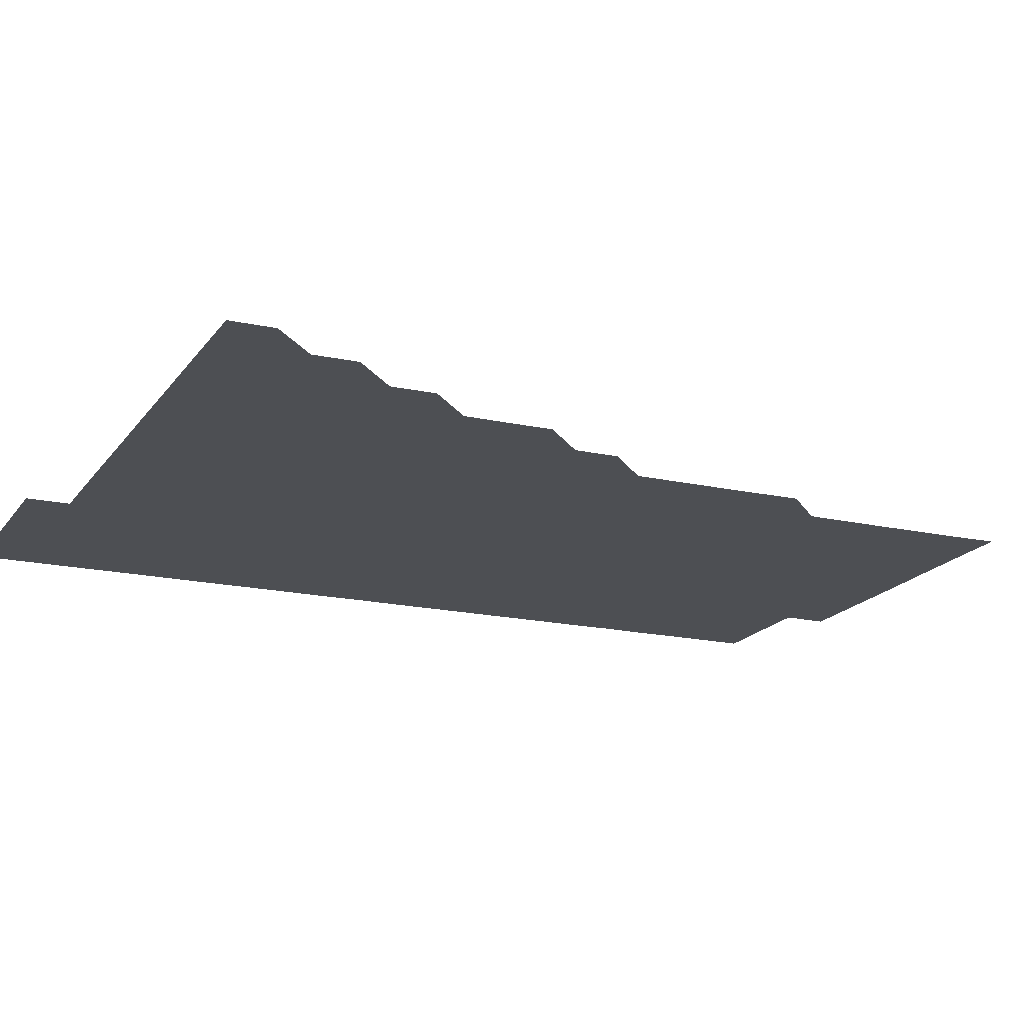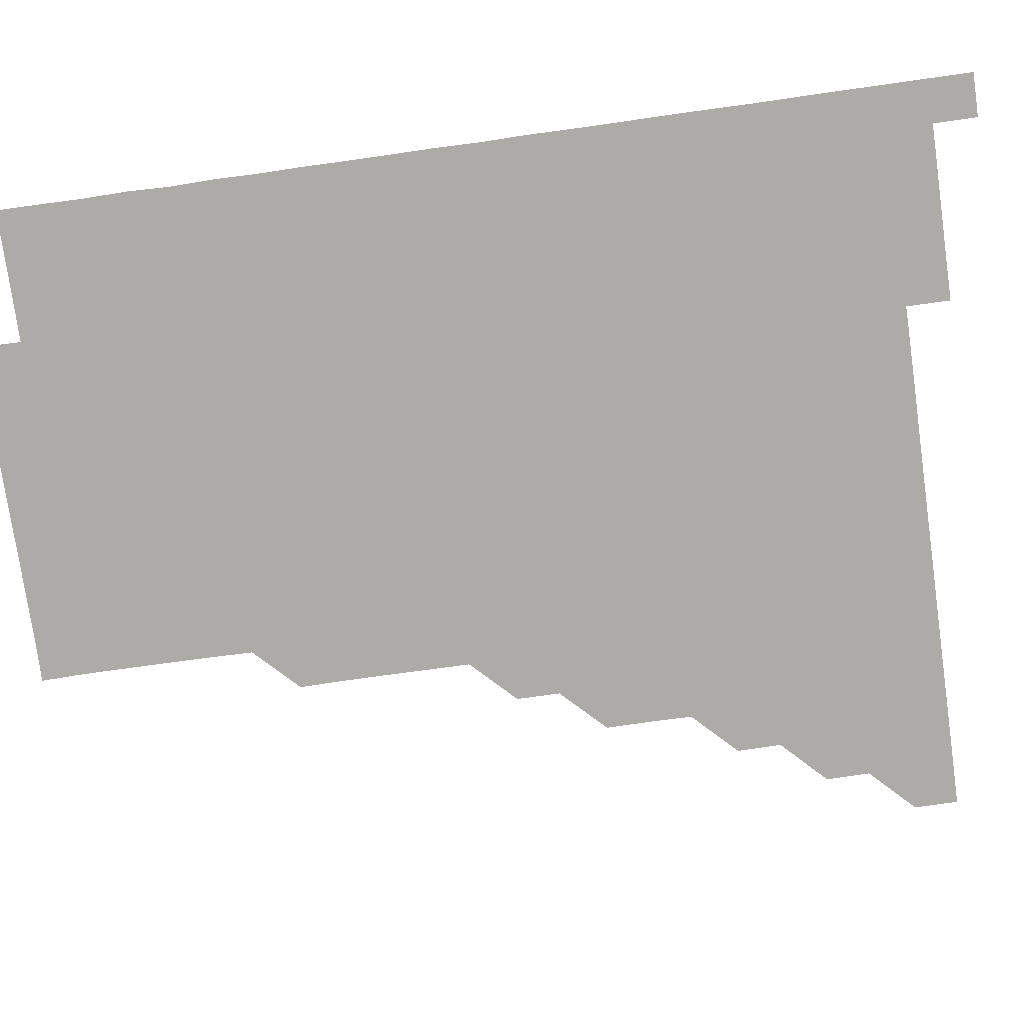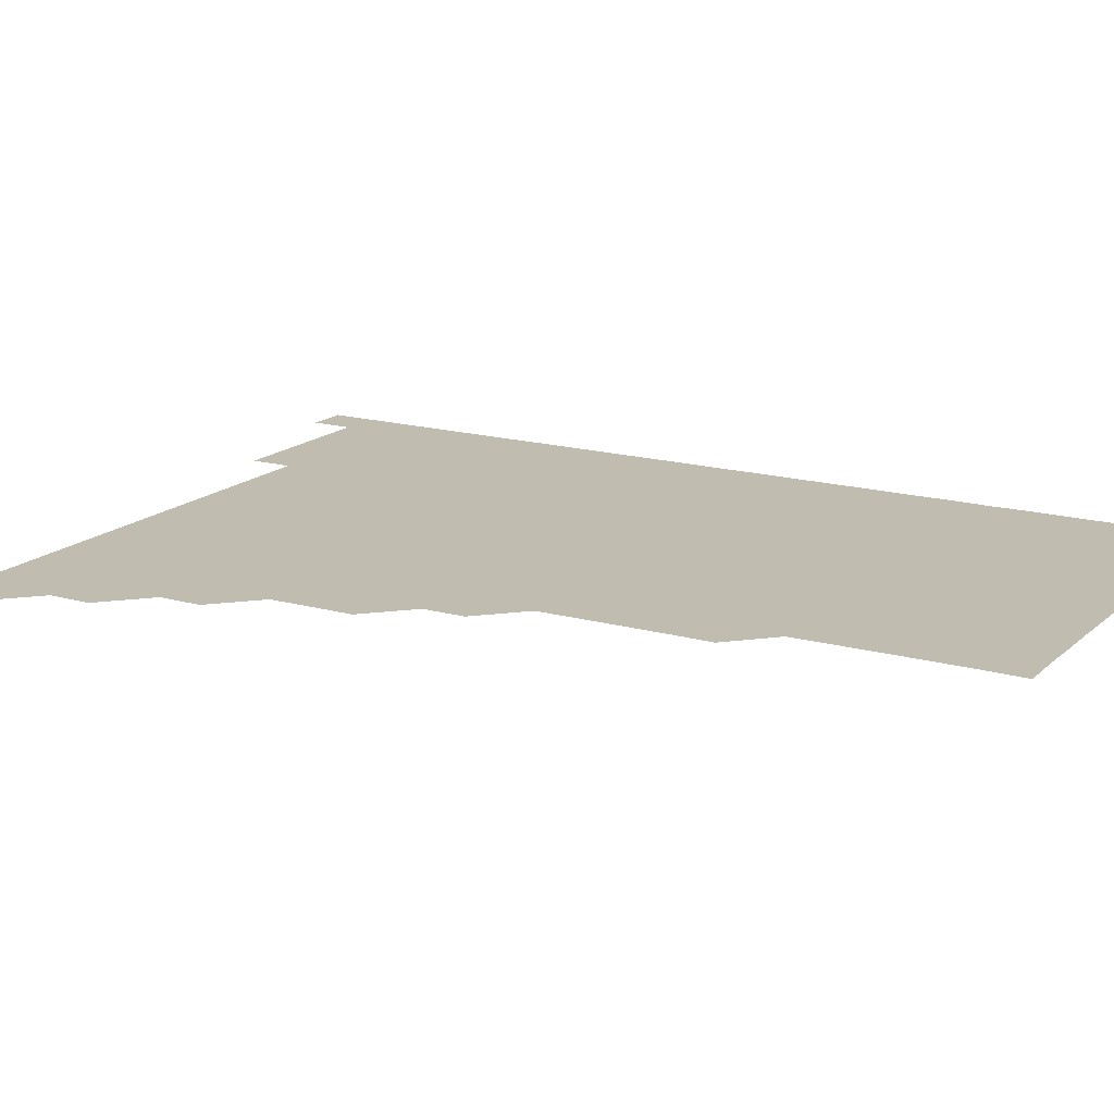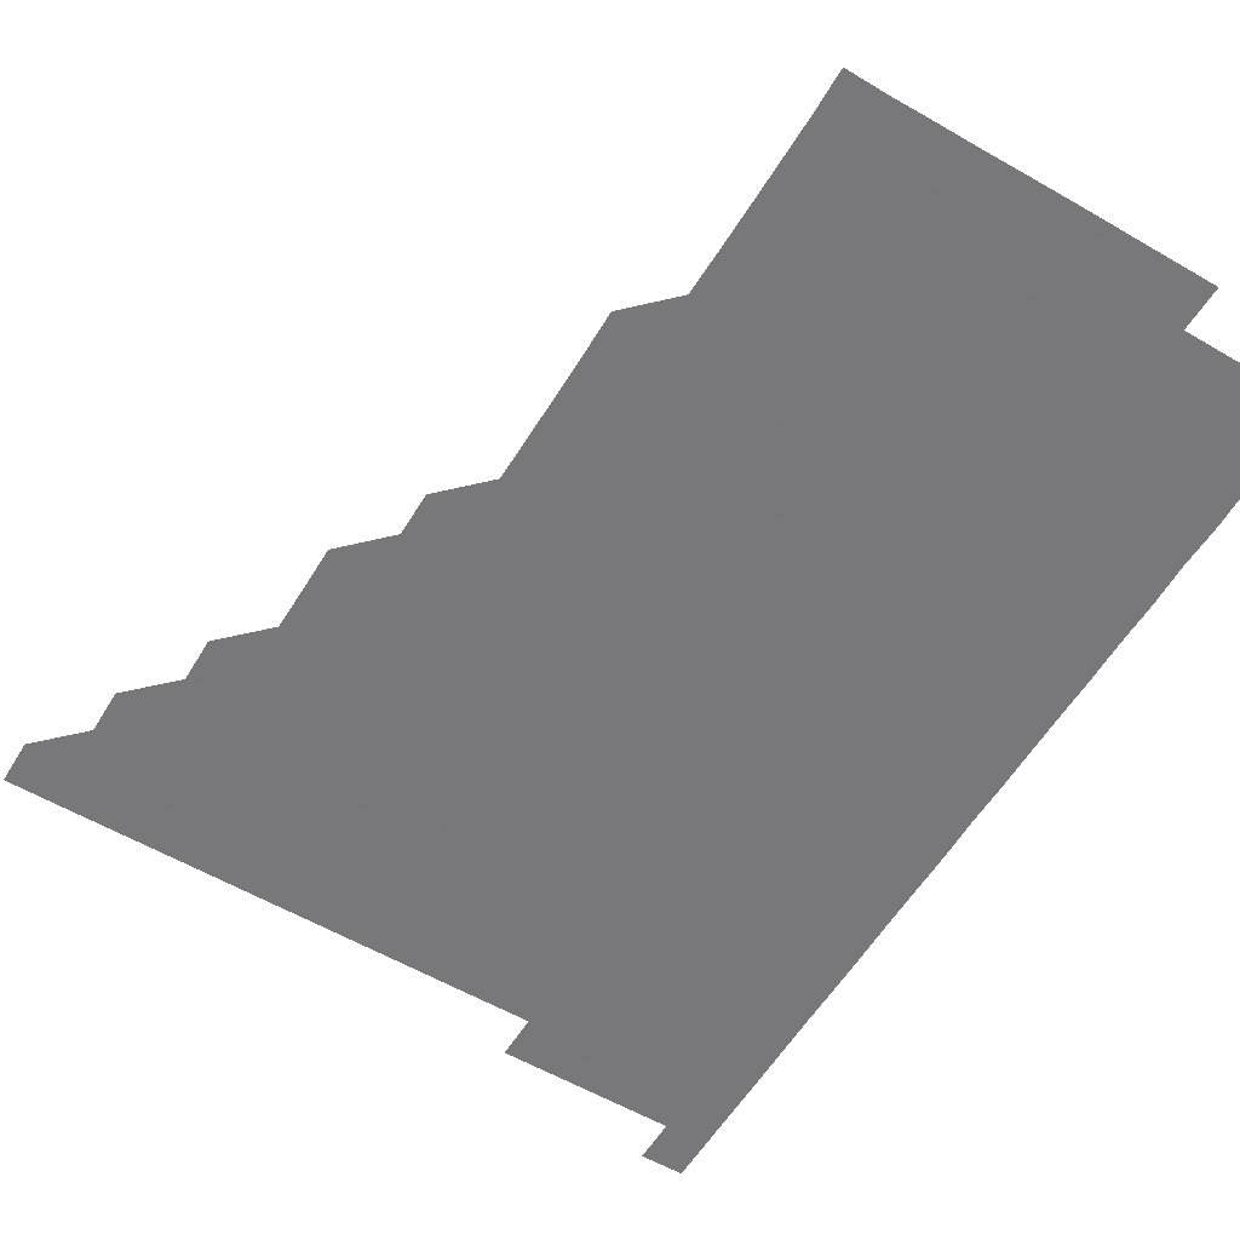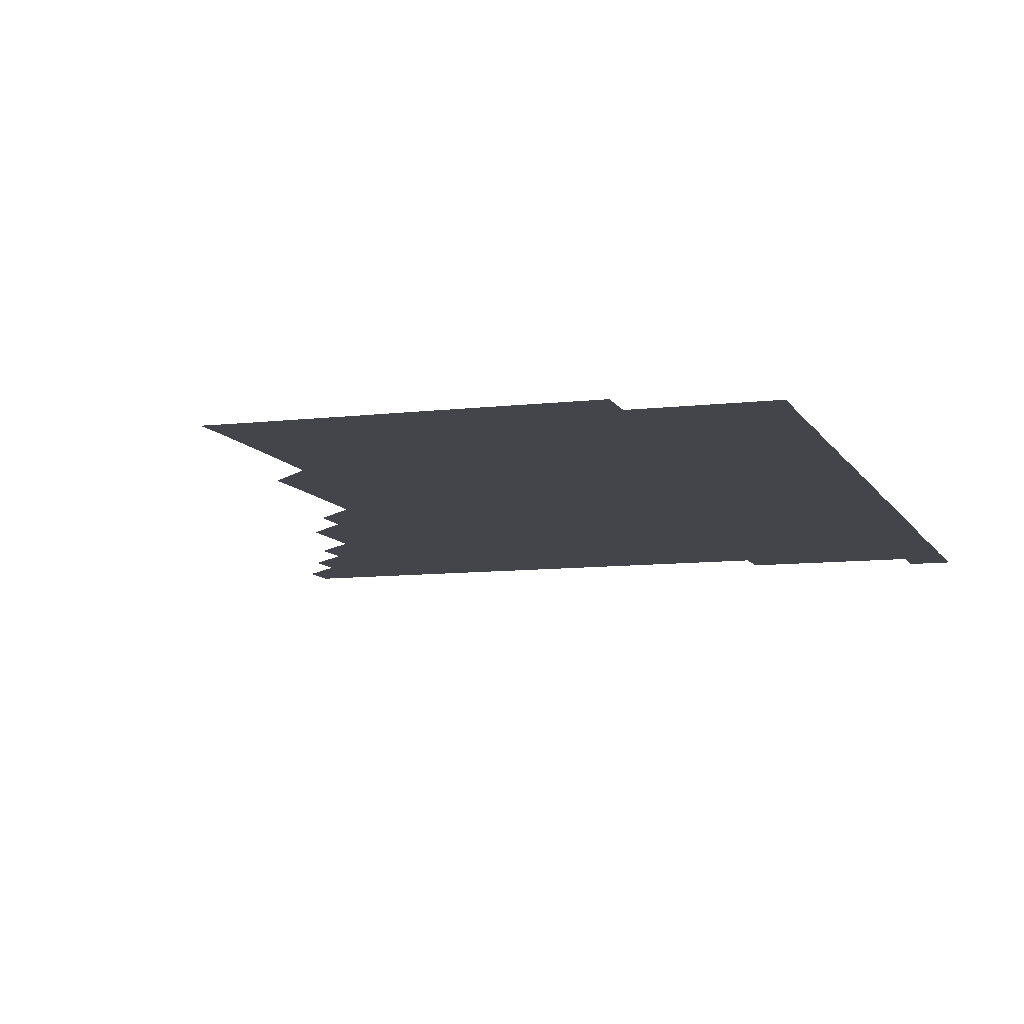
<metadata>
{"format":"obj","ext":"obj","renderer":"f3d","projection":"perspective","resolution":1024,"background":"white","views":[{"elev":-17.8,"azim":-113.7,"up":"+Z"},{"elev":-76.4,"azim":98.0,"up":"+Z"},{"elev":16.4,"azim":-60.0,"up":"+Z"},{"elev":-57.6,"azim":-31.1,"up":"+Z"},{"elev":-9.2,"azim":17.7,"up":"+Z"}]}
</metadata>
<code>
v 465.9 481 0
v 466 496 0
v 480.9 450.9 0
v 481.1 466 0
v 481.1 481 0
v 481 496 0
v 495.9 420.8 0
v 496.1 435.9 0
v 496 451 0
v 496.1 466 0
v 496 481 0
v 496 496 0
v 511 375.8 0
v 511.1 390.8 0
v 510.9 405.9 0
v 511.1 421.2 0
v 511 436 0
v 511 451 0
v 511 466 0
v 511 481 0
v 511 496 0
v 526 345.8 0
v 526 360.8 0
v 526 376.1 0
v 526.1 391.2 0
v 526.1 406.1 0
v 526 421 0
v 526 436 0
v 526 451 0
v 526 466 0
v 526 481 0
v 526 496 0
v 541 270.7 0
v 541.2 285.7 0
v 541.2 300.8 0
v 541.1 315.8 0
v 541 330.8 0
v 541.1 346.1 0
v 541 361 0
v 541 376 0
v 540.9 390.9 0
v 541 406 0
v 541 421 0
v 541 436 0
v 541 451 0
v 541 466 0
v 541 481 0
v 541 496 0
v 556 180.9 0
v 556.3 195.6 0
v 556.3 210.5 0
v 556.3 225.6 0
v 556.2 240.7 0
v 556 255.8 0
v 556.1 271.1 0
v 556 286 0
v 556 301 0
v 556 316 0
v 556 331 0
v 556 346.1 0
v 556 361 0
v 556.1 376.1 0
v 556 391 0
v 556 406 0
v 556 421 0
v 556 436 0
v 556 451 0
v 556 466 0
v 556 481 0
v 556 496 0
v 570.6 181.1 0
v 571 196.2 0
v 571.2 211.1 0
v 571 226 0
v 571.1 241.1 0
v 571 256 0
v 571 271.1 0
v 571.1 286.1 0
v 571.1 301.1 0
v 571 316.1 0
v 571 331 0
v 571 346 0
v 571 361 0
v 571 376 0
v 571 391.1 0
v 571 406 0
v 571 421 0
v 571 436 0
v 571 451 0
v 571 466 0
v 571 481 0
v 571 496 0
v 585.7 181 0
v 586 195.9 0
v 586 211.2 0
v 586 226.1 0
v 586 241.1 0
v 586 256.1 0
v 586.1 271 0
v 586 286 0
v 586 301.1 0
v 586 316 0
v 586 331.1 0
v 586 346 0
v 586 361.1 0
v 586 376 0
v 586 391 0
v 586 406 0
v 586 421.1 0
v 586 436 0
v 586 451 0
v 586 466 0
v 586 481 0
v 586 496 0
v 600.7 181 0
v 601.1 196.2 0
v 601.1 211.1 0
v 601 226 0
v 601 241 0
v 601 255.9 0
v 601 271.2 0
v 601 286 0
v 601 301 0
v 601 316.1 0
v 601 331 0
v 601 346 0
v 601 361 0
v 601 376 0
v 601 391 0
v 601 406 0
v 601 421 0
v 601 436 0
v 601 451 0
v 601 466 0
v 601 481 0
v 601 496 0
v 615.9 180.9 0
v 616.1 196.1 0
v 616 211 0
v 616 226.1 0
v 616 241 0
v 616 256.2 0
v 616 271.1 0
v 616 286.1 0
v 616 301.1 0
v 616 316 0
v 616 331.1 0
v 616 346 0
v 616 361.1 0
v 616 376 0
v 616 390.9 0
v 616 406.1 0
v 616 421 0
v 616 436 0
v 616 451 0
v 616 466 0
v 616 481 0
v 616 496.1 0
v 631 180.8 0
v 630.9 196.1 0
v 630.9 211.2 0
v 631 226.1 0
v 631.1 241.1 0
v 631 256 0
v 631 271 0
v 631 286 0
v 631 301 0
v 631 316.1 0
v 631 331 0
v 631 346 0
v 631 361 0
v 631 376 0
v 631 391 0
v 631 406 0
v 631 421 0
v 631 436.1 0
v 631 451 0
v 631 466 0
v 631 481 0
v 630.9 496 0
v 646 180.8 0
v 646 196.2 0
v 646 210.9 0
v 645.9 226.2 0
v 646.1 241 0
v 646 256 0
v 646 271 0
v 646 286 0
v 646 301 0
v 646 316.1 0
v 646 331 0
v 646 346.1 0
v 646 361 0
v 646 376.1 0
v 646 391 0
v 646 406.1 0
v 646 421 0
v 646 436 0
v 646 451 0
v 646 466 0
v 646 481 0
v 646 496 0
v 646 511 0
v 661.1 180.9 0
v 660.9 196.1 0
v 661 211.2 0
v 661.1 225.8 0
v 660.9 241.1 0
v 661 256.1 0
v 661 271 0
v 661 286.1 0
v 661 301 0
v 661 316.1 0
v 661 331.1 0
v 661 345.9 0
v 661 361 0
v 661 376 0
v 661 391 0
v 661 406 0
v 661 421 0
v 661 436.1 0
v 661 451 0
v 661 466 0
v 661 481 0
v 661 496 0
v 660.9 511 0
v 676 180.9 0
v 675.8 195.9 0
v 676 211 0
v 676.1 226 0
v 675.9 241.1 0
v 675.9 256.1 0
v 675.9 271.2 0
v 676 286.1 0
v 676 301.1 0
v 675.9 316.1 0
v 676 331 0
v 676 346.1 0
v 676 361 0
v 676 376.1 0
v 676 391 0
v 675.9 406.1 0
v 676 421 0
v 676 436 0
v 676 451 0
v 676 466 0
v 676 481 0
v 676 496 0
v 676 511 0
v 691.2 196 0
v 691 211.1 0
v 690.9 226.3 0
v 691 241 0
v 691 256 0
v 691 271 0
v 690.9 286.1 0
v 690.9 301.1 0
v 691 316 0
v 691 331 0
v 691 346.1 0
v 691 361.1 0
v 691 376 0
v 690.9 391.1 0
v 691 406 0
v 691 421 0
v 691 436 0
v 691 451.1 0
v 691 466 0
v 691 481 0
v 691 496 0
v 691 511 0
v 706.3 196 0
v 705.9 211.2 0
v 706.1 225.9 0
v 705.8 241.3 0
v 706 256 0
v 705.9 271.2 0
v 706 286 0
v 705.9 301.2 0
v 705.9 316 0
v 706 331.1 0
v 705.9 346.2 0
v 705.9 361.1 0
v 705.9 376.1 0
v 706 391 0
v 706 406 0
v 705.8 421.2 0
v 705.9 436 0
v 706 451 0
v 706 466 0
v 706 481 0
v 706 496 0
v 706 511 0
v 706 526 0
v 721 196 0
v 721 210.7 0
v 720.8 225.7 0
v 721.1 240.7 0
v 720.7 255.7 0
v 721.1 270.7 0
v 720.9 285.7 0
v 721.1 300.7 0
v 721 315.7 0
v 721 330.8 0
v 721.1 345.7 0
v 720.9 360.8 0
v 721.1 375.8 0
v 721 390.8 0
v 721 405.8 0
v 721.1 420.8 0
v 721 435.8 0
v 720.9 450.9 0
v 721 466 0
v 721 481 0
v 721 496 0
v 721 511 0
v 721 526 0
f 4 5 1
f 1 5 2
f 5 6 2
f 8 9 3
f 3 9 4
f 9 10 4
f 4 10 5
f 10 11 5
f 5 11 6
f 11 12 6
f 15 16 7
f 7 16 8
f 16 17 8
f 8 17 9
f 17 18 9
f 9 18 10
f 18 19 10
f 10 19 11
f 19 20 11
f 11 20 12
f 20 21 12
f 23 24 13
f 13 24 14
f 24 25 14
f 14 25 15
f 25 26 15
f 15 26 16
f 26 27 16
f 16 27 17
f 27 28 17
f 17 28 18
f 28 29 18
f 18 29 19
f 29 30 19
f 19 30 20
f 30 31 20
f 20 31 21
f 31 32 21
f 37 38 22
f 22 38 23
f 38 39 23
f 23 39 24
f 39 40 24
f 24 40 25
f 40 41 25
f 25 41 26
f 41 42 26
f 26 42 27
f 42 43 27
f 27 43 28
f 43 44 28
f 28 44 29
f 44 45 29
f 29 45 30
f 45 46 30
f 30 46 31
f 46 47 31
f 31 47 32
f 47 48 32
f 54 55 33
f 33 55 34
f 55 56 34
f 34 56 35
f 56 57 35
f 35 57 36
f 57 58 36
f 36 58 37
f 58 59 37
f 37 59 38
f 59 60 38
f 38 60 39
f 60 61 39
f 39 61 40
f 61 62 40
f 40 62 41
f 62 63 41
f 41 63 42
f 63 64 42
f 42 64 43
f 64 65 43
f 43 65 44
f 65 66 44
f 44 66 45
f 66 67 45
f 45 67 46
f 67 68 46
f 46 68 47
f 68 69 47
f 47 69 48
f 69 70 48
f 49 71 50
f 71 72 50
f 50 72 51
f 72 73 51
f 51 73 52
f 73 74 52
f 52 74 53
f 74 75 53
f 53 75 54
f 75 76 54
f 54 76 55
f 76 77 55
f 55 77 56
f 77 78 56
f 56 78 57
f 78 79 57
f 57 79 58
f 79 80 58
f 58 80 59
f 80 81 59
f 59 81 60
f 81 82 60
f 60 82 61
f 82 83 61
f 61 83 62
f 83 84 62
f 62 84 63
f 84 85 63
f 63 85 64
f 85 86 64
f 64 86 65
f 86 87 65
f 65 87 66
f 87 88 66
f 66 88 67
f 88 89 67
f 67 89 68
f 89 90 68
f 68 90 69
f 90 91 69
f 69 91 70
f 91 92 70
f 71 93 72
f 93 94 72
f 72 94 73
f 94 95 73
f 73 95 74
f 95 96 74
f 74 96 75
f 96 97 75
f 75 97 76
f 97 98 76
f 76 98 77
f 98 99 77
f 77 99 78
f 99 100 78
f 78 100 79
f 100 101 79
f 79 101 80
f 101 102 80
f 80 102 81
f 102 103 81
f 81 103 82
f 103 104 82
f 82 104 83
f 104 105 83
f 83 105 84
f 105 106 84
f 84 106 85
f 106 107 85
f 85 107 86
f 107 108 86
f 86 108 87
f 108 109 87
f 87 109 88
f 109 110 88
f 88 110 89
f 110 111 89
f 89 111 90
f 111 112 90
f 90 112 91
f 112 113 91
f 91 113 92
f 113 114 92
f 93 115 94
f 115 116 94
f 94 116 95
f 116 117 95
f 95 117 96
f 117 118 96
f 96 118 97
f 118 119 97
f 97 119 98
f 119 120 98
f 98 120 99
f 120 121 99
f 99 121 100
f 121 122 100
f 100 122 101
f 122 123 101
f 101 123 102
f 123 124 102
f 102 124 103
f 124 125 103
f 103 125 104
f 125 126 104
f 104 126 105
f 126 127 105
f 105 127 106
f 127 128 106
f 106 128 107
f 128 129 107
f 107 129 108
f 129 130 108
f 108 130 109
f 130 131 109
f 109 131 110
f 131 132 110
f 110 132 111
f 132 133 111
f 111 133 112
f 133 134 112
f 112 134 113
f 134 135 113
f 113 135 114
f 135 136 114
f 115 137 116
f 137 138 116
f 116 138 117
f 138 139 117
f 117 139 118
f 139 140 118
f 118 140 119
f 140 141 119
f 119 141 120
f 141 142 120
f 120 142 121
f 142 143 121
f 121 143 122
f 143 144 122
f 122 144 123
f 144 145 123
f 123 145 124
f 145 146 124
f 124 146 125
f 146 147 125
f 125 147 126
f 147 148 126
f 126 148 127
f 148 149 127
f 127 149 128
f 149 150 128
f 128 150 129
f 150 151 129
f 129 151 130
f 151 152 130
f 130 152 131
f 152 153 131
f 131 153 132
f 153 154 132
f 132 154 133
f 154 155 133
f 133 155 134
f 155 156 134
f 134 156 135
f 156 157 135
f 135 157 136
f 157 158 136
f 137 159 138
f 159 160 138
f 138 160 139
f 160 161 139
f 139 161 140
f 161 162 140
f 140 162 141
f 162 163 141
f 141 163 142
f 163 164 142
f 142 164 143
f 164 165 143
f 143 165 144
f 165 166 144
f 144 166 145
f 166 167 145
f 145 167 146
f 167 168 146
f 146 168 147
f 168 169 147
f 147 169 148
f 169 170 148
f 148 170 149
f 170 171 149
f 149 171 150
f 171 172 150
f 150 172 151
f 172 173 151
f 151 173 152
f 173 174 152
f 152 174 153
f 174 175 153
f 153 175 154
f 175 176 154
f 154 176 155
f 176 177 155
f 155 177 156
f 177 178 156
f 156 178 157
f 178 179 157
f 157 179 158
f 179 180 158
f 159 181 160
f 181 182 160
f 160 182 161
f 182 183 161
f 161 183 162
f 183 184 162
f 162 184 163
f 184 185 163
f 163 185 164
f 185 186 164
f 164 186 165
f 186 187 165
f 165 187 166
f 187 188 166
f 166 188 167
f 188 189 167
f 167 189 168
f 189 190 168
f 168 190 169
f 190 191 169
f 169 191 170
f 191 192 170
f 170 192 171
f 192 193 171
f 171 193 172
f 193 194 172
f 172 194 173
f 194 195 173
f 173 195 174
f 195 196 174
f 174 196 175
f 196 197 175
f 175 197 176
f 197 198 176
f 176 198 177
f 198 199 177
f 177 199 178
f 199 200 178
f 178 200 179
f 200 201 179
f 179 201 180
f 201 202 180
f 181 204 182
f 204 205 182
f 182 205 183
f 205 206 183
f 183 206 184
f 206 207 184
f 184 207 185
f 207 208 185
f 185 208 186
f 208 209 186
f 186 209 187
f 209 210 187
f 187 210 188
f 210 211 188
f 188 211 189
f 211 212 189
f 189 212 190
f 212 213 190
f 190 213 191
f 213 214 191
f 191 214 192
f 214 215 192
f 192 215 193
f 215 216 193
f 193 216 194
f 216 217 194
f 194 217 195
f 217 218 195
f 195 218 196
f 218 219 196
f 196 219 197
f 219 220 197
f 197 220 198
f 220 221 198
f 198 221 199
f 221 222 199
f 199 222 200
f 222 223 200
f 200 223 201
f 223 224 201
f 201 224 202
f 224 225 202
f 202 225 203
f 225 226 203
f 204 227 205
f 227 228 205
f 205 228 206
f 228 229 206
f 206 229 207
f 229 230 207
f 207 230 208
f 230 231 208
f 208 231 209
f 231 232 209
f 209 232 210
f 232 233 210
f 210 233 211
f 233 234 211
f 211 234 212
f 234 235 212
f 212 235 213
f 235 236 213
f 213 236 214
f 236 237 214
f 214 237 215
f 237 238 215
f 215 238 216
f 238 239 216
f 216 239 217
f 239 240 217
f 217 240 218
f 240 241 218
f 218 241 219
f 241 242 219
f 219 242 220
f 242 243 220
f 220 243 221
f 243 244 221
f 221 244 222
f 244 245 222
f 222 245 223
f 245 246 223
f 223 246 224
f 246 247 224
f 224 247 225
f 247 248 225
f 225 248 226
f 248 249 226
f 228 250 229
f 250 251 229
f 229 251 230
f 251 252 230
f 230 252 231
f 252 253 231
f 231 253 232
f 253 254 232
f 232 254 233
f 254 255 233
f 233 255 234
f 255 256 234
f 234 256 235
f 256 257 235
f 235 257 236
f 257 258 236
f 236 258 237
f 258 259 237
f 237 259 238
f 259 260 238
f 238 260 239
f 260 261 239
f 239 261 240
f 261 262 240
f 240 262 241
f 262 263 241
f 241 263 242
f 263 264 242
f 242 264 243
f 264 265 243
f 243 265 244
f 265 266 244
f 244 266 245
f 266 267 245
f 245 267 246
f 267 268 246
f 246 268 247
f 268 269 247
f 247 269 248
f 269 270 248
f 248 270 249
f 270 271 249
f 250 272 251
f 272 273 251
f 251 273 252
f 273 274 252
f 252 274 253
f 274 275 253
f 253 275 254
f 275 276 254
f 254 276 255
f 276 277 255
f 255 277 256
f 277 278 256
f 256 278 257
f 278 279 257
f 257 279 258
f 279 280 258
f 258 280 259
f 280 281 259
f 259 281 260
f 281 282 260
f 260 282 261
f 282 283 261
f 261 283 262
f 283 284 262
f 262 284 263
f 284 285 263
f 263 285 264
f 285 286 264
f 264 286 265
f 286 287 265
f 265 287 266
f 287 288 266
f 266 288 267
f 288 289 267
f 267 289 268
f 289 290 268
f 268 290 269
f 290 291 269
f 269 291 270
f 291 292 270
f 270 292 271
f 292 293 271
f 272 295 273
f 295 296 273
f 273 296 274
f 296 297 274
f 274 297 275
f 297 298 275
f 275 298 276
f 298 299 276
f 276 299 277
f 299 300 277
f 277 300 278
f 300 301 278
f 278 301 279
f 301 302 279
f 279 302 280
f 302 303 280
f 280 303 281
f 303 304 281
f 281 304 282
f 304 305 282
f 282 305 283
f 305 306 283
f 283 306 284
f 306 307 284
f 284 307 285
f 307 308 285
f 285 308 286
f 308 309 286
f 286 309 287
f 309 310 287
f 287 310 288
f 310 311 288
f 288 311 289
f 311 312 289
f 289 312 290
f 312 313 290
f 290 313 291
f 313 314 291
f 291 314 292
f 314 315 292
f 292 315 293
f 315 316 293
f 293 316 294
f 316 317 294

</code>
